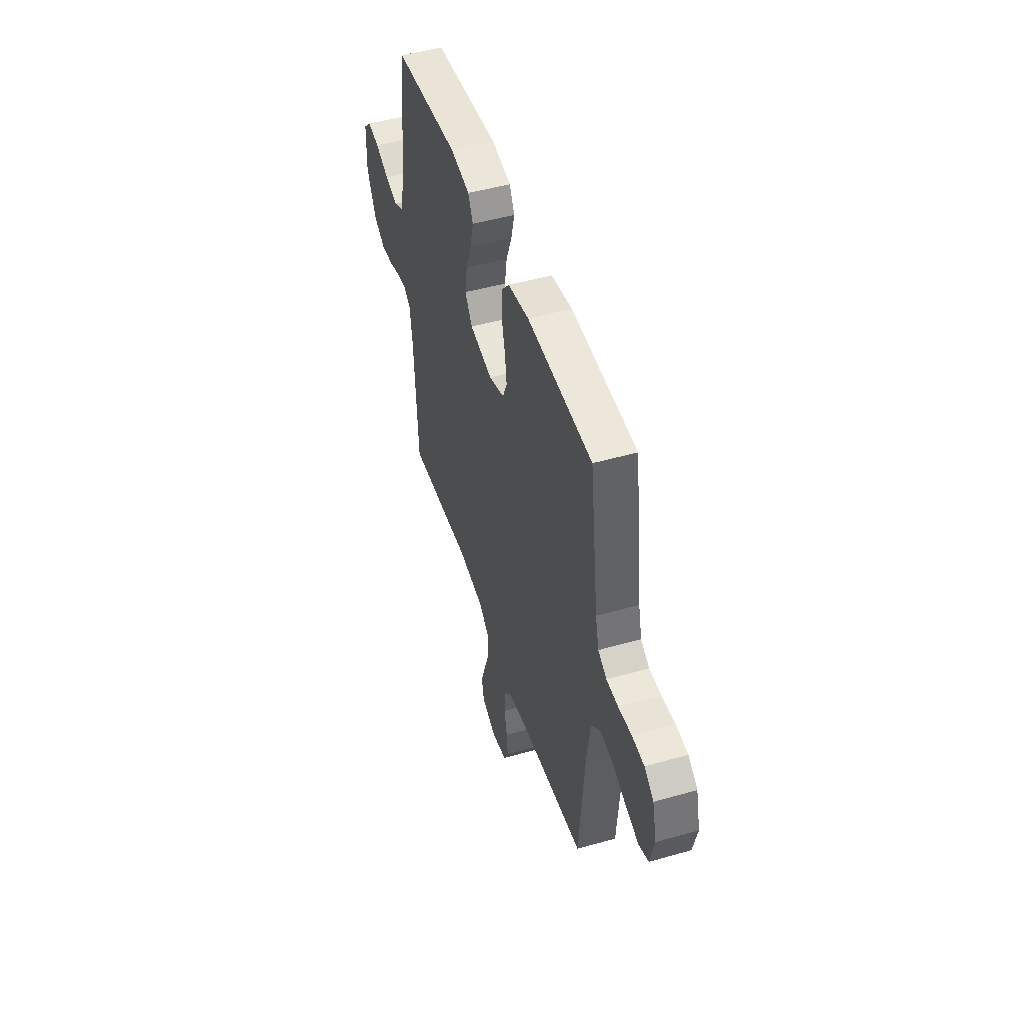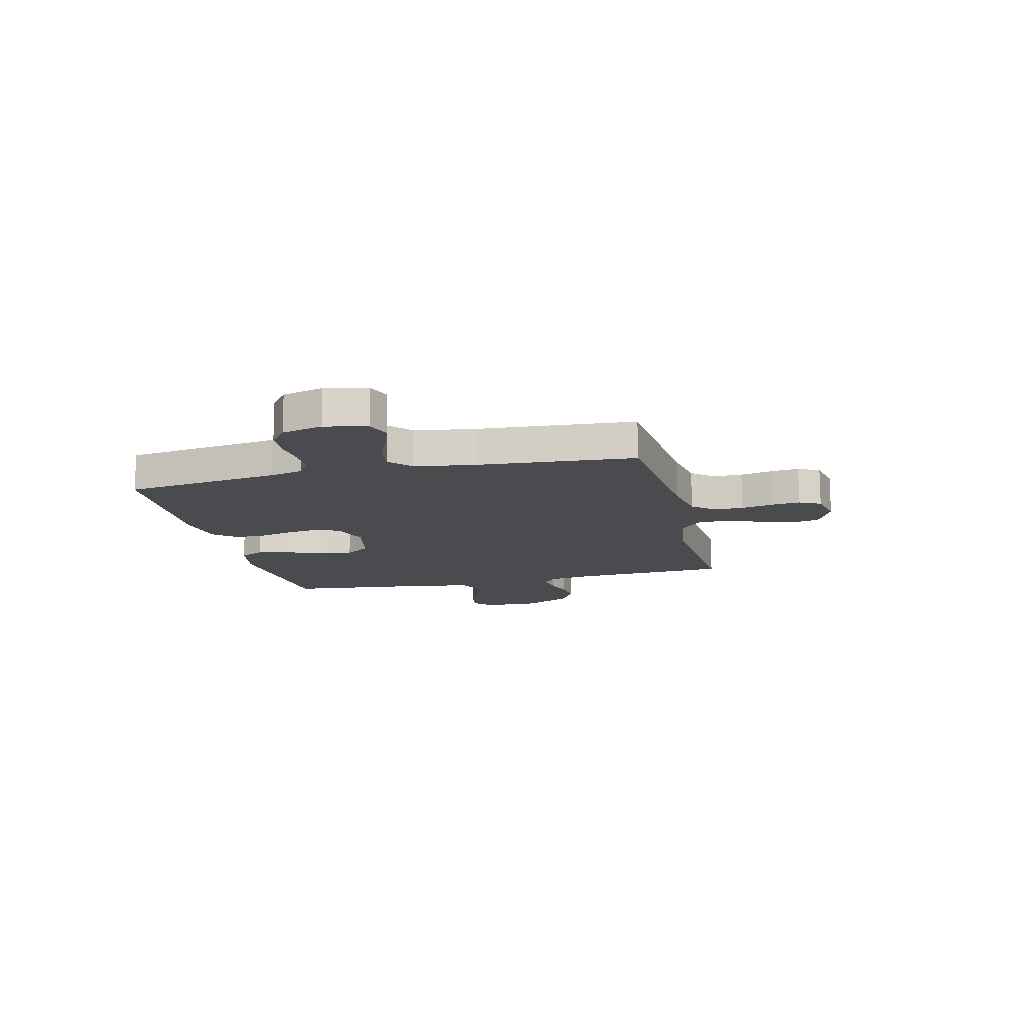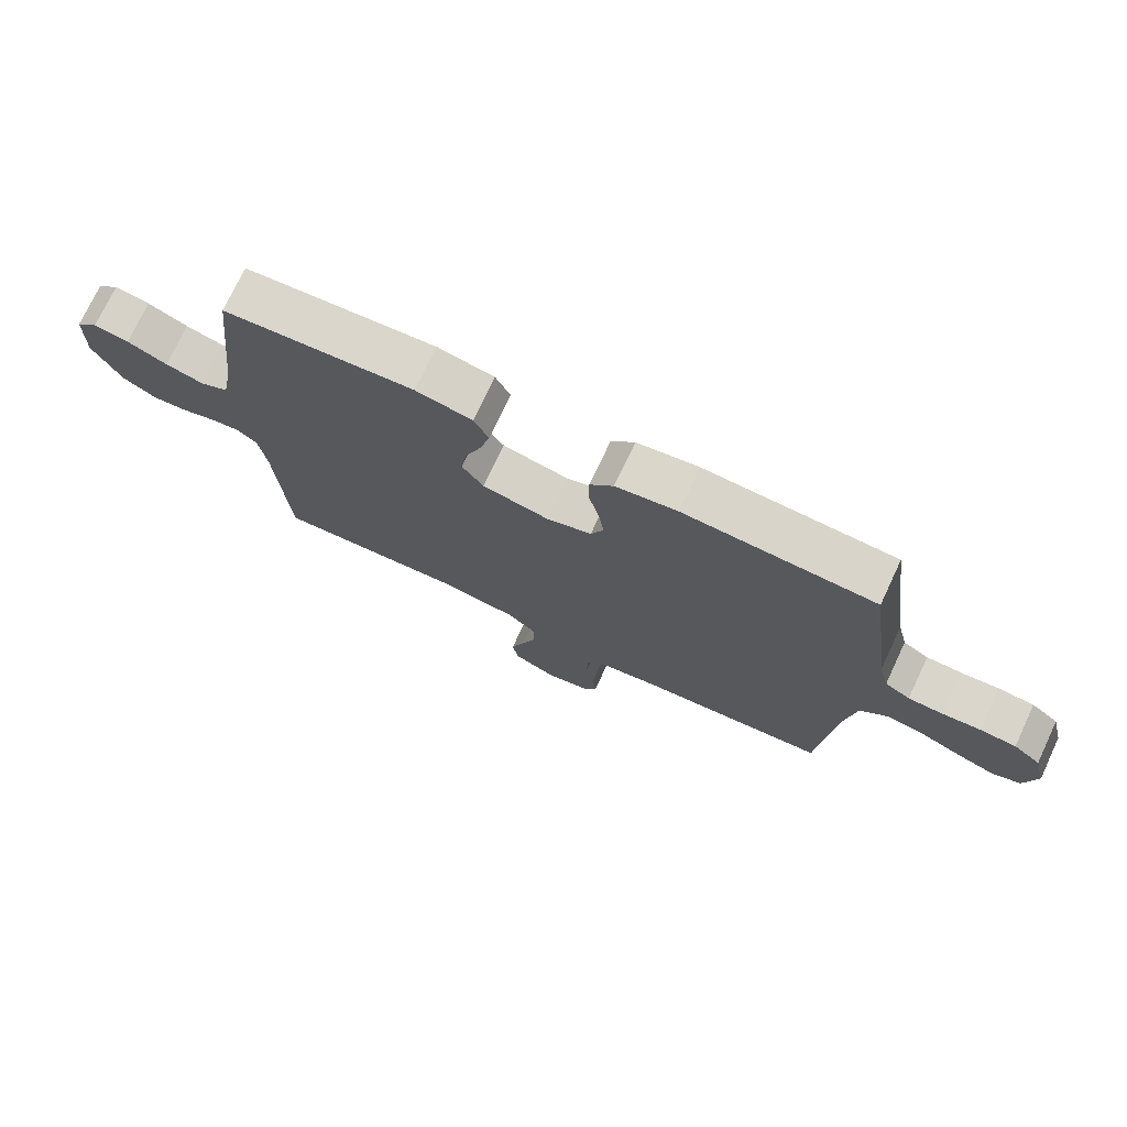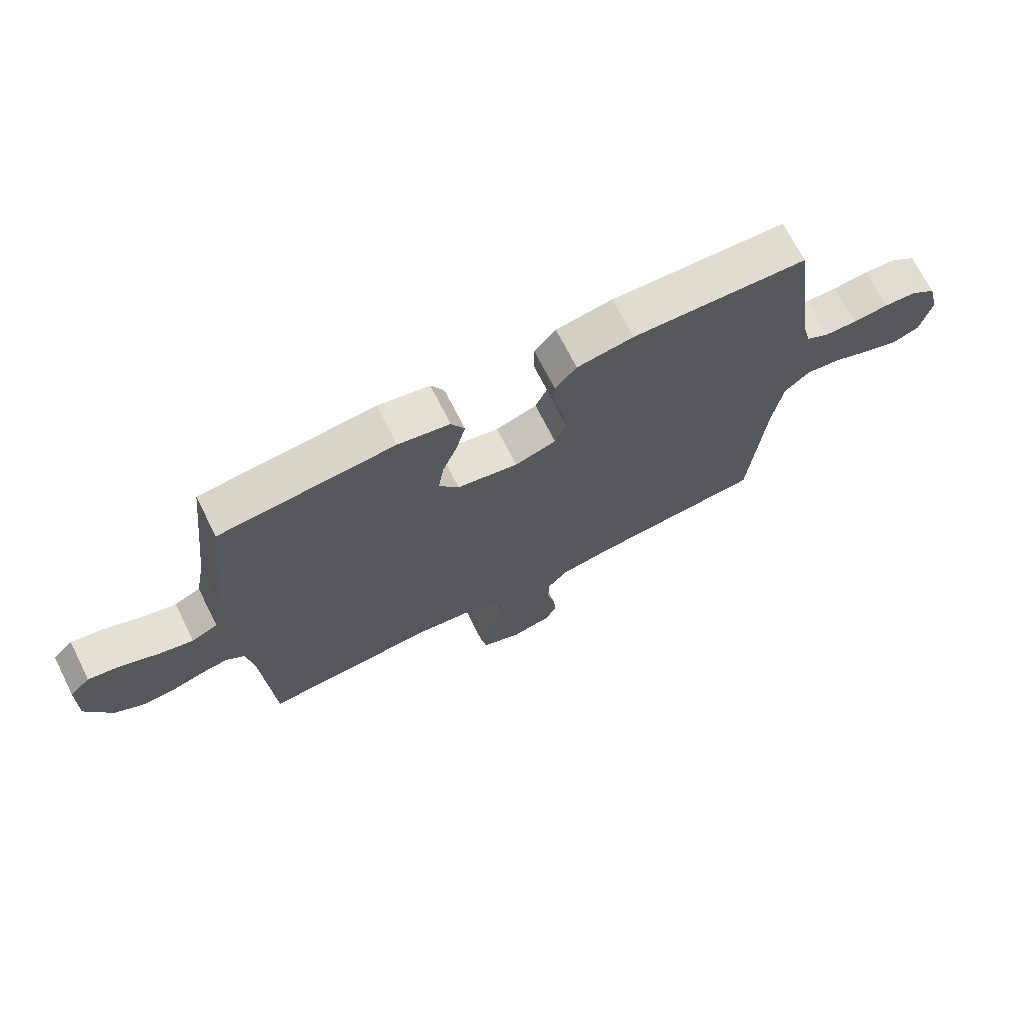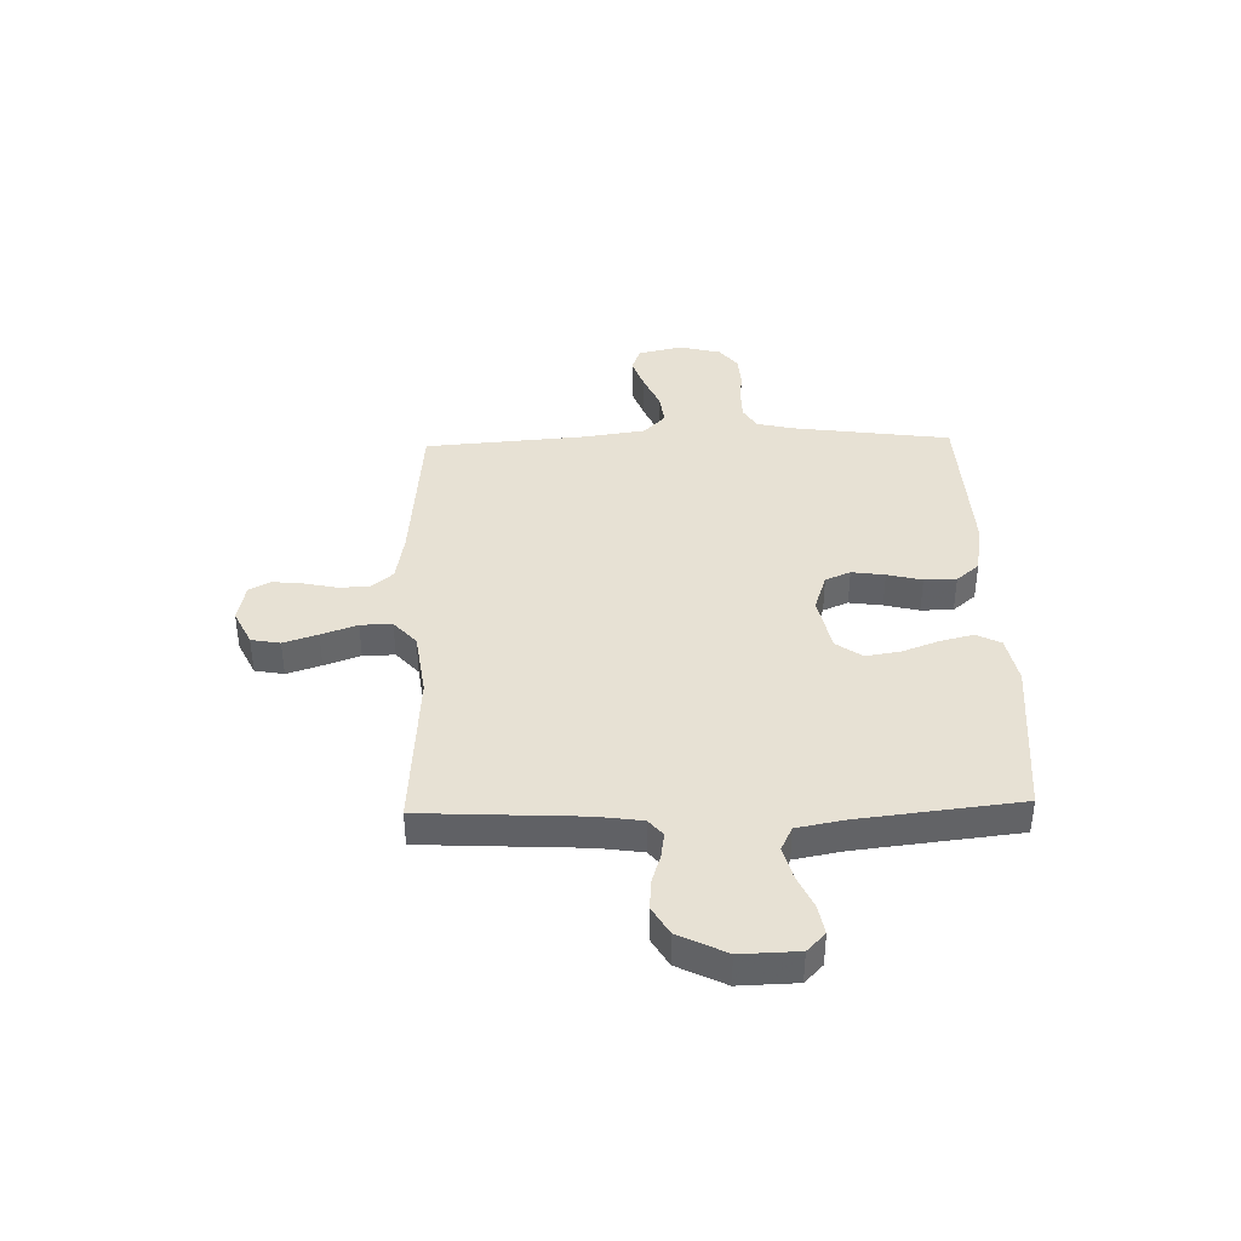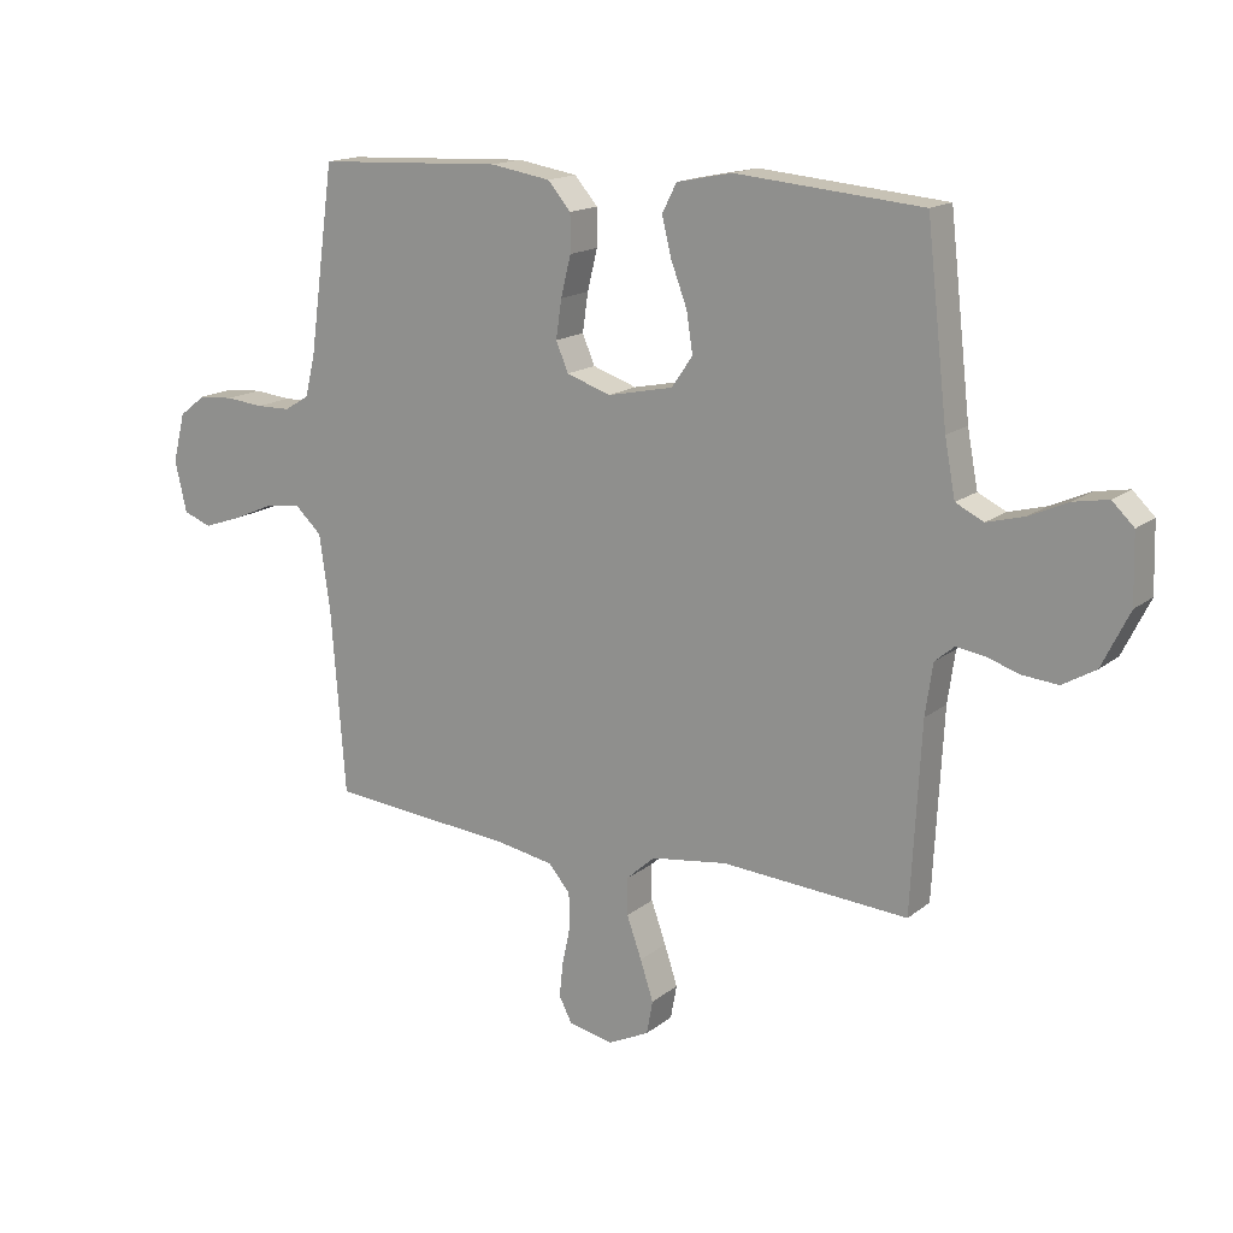
<metadata>
{"format":"obj","ext":"obj","renderer":"f3d","projection":"perspective","resolution":1024,"background":"white","views":[{"elev":48.4,"azim":72.3,"up":"+Z"},{"elev":-13.8,"azim":103.5,"up":"+Y"},{"elev":74.2,"azim":25.2,"up":"+Z"},{"elev":70.9,"azim":-26.8,"up":"+Z"},{"elev":39.5,"azim":-91.6,"up":"+Y"},{"elev":15.8,"azim":-147.4,"up":"+Z"}]}
</metadata>
<code>
v 0.5 0.07 -0.5
v 0.2 0.07 -0.527
v 0.109 0.07 -0.543
v 0.074 0.07 -0.584
v 0.073 0.07 -0.641
v 0.086 0.07 -0.702
v 0.092 0.07 -0.758
v 0.071 0.07 -0.799
v 0 0.07 -0.814
v -0.067 0.07 -0.782
v -0.077 0.07 -0.728
v -0.056 0.07 -0.664
v -0.032 0.07 -0.597
v -0.031 0.07 -0.538
v -0.078 0.07 -0.496
v -0.2 0.07 -0.479
v -0.5 0.07 -0.5
v -0.516 0.07 -0.2
v -0.528 0.07 -0.117
v -0.559 0.07 -0.091
v -0.605 0.07 -0.098
v -0.659 0.07 -0.115
v -0.715 0.07 -0.12
v -0.768 0.07 -0.089
v -0.812 0.07 0
v -0.809 0.07 0.108
v -0.774 0.07 0.142
v -0.719 0.07 0.132
v -0.656 0.07 0.104
v -0.596 0.07 0.088
v -0.551 0.07 0.11
v -0.534 0.07 0.2
v -0.5 0.07 0.5
v -0.2 0.07 0.527
v -0.111 0.07 0.509
v -0.088 0.07 0.463
v -0.103 0.07 0.401
v -0.129 0.07 0.332
v -0.139 0.07 0.268
v -0.105 0.07 0.219
v 0 0.07 0.197
v 0.071 0.07 0.221
v 0.091 0.07 0.268
v 0.082 0.07 0.33
v 0.066 0.07 0.395
v 0.066 0.07 0.455
v 0.103 0.07 0.498
v 0.2 0.07 0.514
v 0.5 0.07 0.5
v 0.541 0.07 0.2
v 0.557 0.07 0.135
v 0.597 0.07 0.111
v 0.652 0.07 0.11
v 0.713 0.07 0.116
v 0.769 0.07 0.112
v 0.812 0.07 0.079
v 0.832 0.07 0
v 0.813 0.07 -0.082
v 0.768 0.07 -0.099
v 0.707 0.07 -0.078
v 0.642 0.07 -0.05
v 0.583 0.07 -0.042
v 0.54 0.07 -0.082
v 0.523 0.07 -0.2
v 0.5 0 -0.5
v 0.2 0 -0.527
v 0.109 0 -0.543
v 0.074 0 -0.584
v 0.073 0 -0.641
v 0.086 0 -0.702
v 0.092 0 -0.758
v 0.071 0 -0.799
v 0 0 -0.814
v -0.067 0 -0.782
v -0.077 0 -0.728
v -0.056 0 -0.664
v -0.032 0 -0.597
v -0.031 0 -0.538
v -0.078 0 -0.496
v -0.2 0 -0.479
v -0.5 0 -0.5
v -0.516 0 -0.2
v -0.528 0 -0.117
v -0.559 0 -0.091
v -0.605 0 -0.098
v -0.659 0 -0.115
v -0.715 0 -0.12
v -0.768 0 -0.089
v -0.812 0 0
v -0.809 0 0.108
v -0.774 0 0.142
v -0.719 0 0.132
v -0.656 0 0.104
v -0.596 0 0.088
v -0.551 0 0.11
v -0.534 0 0.2
v -0.5 0 0.5
v -0.2 0 0.527
v -0.111 0 0.509
v -0.088 0 0.463
v -0.103 0 0.401
v -0.129 0 0.332
v -0.139 0 0.268
v -0.105 0 0.219
v 0 0 0.197
v 0.071 0 0.221
v 0.091 0 0.268
v 0.082 0 0.33
v 0.066 0 0.395
v 0.066 0 0.455
v 0.103 0 0.498
v 0.2 0 0.514
v 0.5 0 0.5
v 0.541 0 0.2
v 0.557 0 0.135
v 0.597 0 0.111
v 0.652 0 0.11
v 0.713 0 0.116
v 0.769 0 0.112
v 0.812 0 0.079
v 0.832 0 0
v 0.813 0 -0.082
v 0.768 0 -0.099
v 0.707 0 -0.078
v 0.642 0 -0.05
v 0.583 0 -0.042
v 0.54 0 -0.082
v 0.523 0 -0.2
f 58 59 60 61
f 56 57 58 61
f 56 61 62
f 53 54 55 56
f 52 53 56 62
f 51 52 62 63
f 47 48 49 50
f 44 45 46 47
f 43 44 47 50
f 42 43 50 51
f 35 36 37 38
f 35 38 39
f 32 33 34 35
f 31 32 35 39
f 30 31 39 40
f 26 27 28 29
f 26 29 30
f 25 26 30
f 21 22 23 24
f 20 21 24 25
f 16 17 18
f 15 16 18 19
f 10 11 12 13
f 8 9 10 13
f 8 13 14
f 5 6 7 8
f 5 8 14
f 4 5 14
f 3 4 14 15
f 64 1 2
f 41 42 51 63
f 20 25 30 40
f 19 20 40 41
f 19 41 63 64
f 15 19 64
f 2 3 15 64
f 125 124 123 122
f 125 122 121 120
f 126 125 120
f 120 119 118 117
f 126 120 117 116
f 127 126 116 115
f 114 113 112 111
f 111 110 109 108
f 114 111 108 107
f 115 114 107 106
f 102 101 100 99
f 103 102 99
f 99 98 97 96
f 103 99 96 95
f 104 103 95 94
f 93 92 91 90
f 94 93 90
f 94 90 89
f 88 87 86 85
f 89 88 85 84
f 82 81 80
f 83 82 80 79
f 77 76 75 74
f 77 74 73 72
f 78 77 72
f 72 71 70 69
f 78 72 69
f 78 69 68
f 79 78 68 67
f 66 65 128
f 127 115 106 105
f 104 94 89 84
f 105 104 84 83
f 128 127 105 83
f 128 83 79
f 128 79 67 66
f 1 65 66 2
f 2 66 67 3
f 3 67 68 4
f 4 68 69 5
f 5 69 70 6
f 6 70 71 7
f 7 71 72 8
f 8 72 73 9
f 9 73 74 10
f 10 74 75 11
f 11 75 76 12
f 12 76 77 13
f 13 77 78 14
f 14 78 79 15
f 15 79 80 16
f 16 80 81 17
f 17 81 82 18
f 18 82 83 19
f 19 83 84 20
f 20 84 85 21
f 21 85 86 22
f 22 86 87 23
f 23 87 88 24
f 24 88 89 25
f 25 89 90 26
f 26 90 91 27
f 27 91 92 28
f 28 92 93 29
f 29 93 94 30
f 30 94 95 31
f 31 95 96 32
f 32 96 97 33
f 33 97 98 34
f 34 98 99 35
f 35 99 100 36
f 36 100 101 37
f 37 101 102 38
f 38 102 103 39
f 39 103 104 40
f 40 104 105 41
f 41 105 106 42
f 42 106 107 43
f 43 107 108 44
f 44 108 109 45
f 45 109 110 46
f 46 110 111 47
f 47 111 112 48
f 48 112 113 49
f 49 113 114 50
f 50 114 115 51
f 51 115 116 52
f 52 116 117 53
f 53 117 118 54
f 54 118 119 55
f 55 119 120 56
f 56 120 121 57
f 57 121 122 58
f 58 122 123 59
f 59 123 124 60
f 60 124 125 61
f 61 125 126 62
f 62 126 127 63
f 63 127 128 64
f 64 128 65 1

</code>
